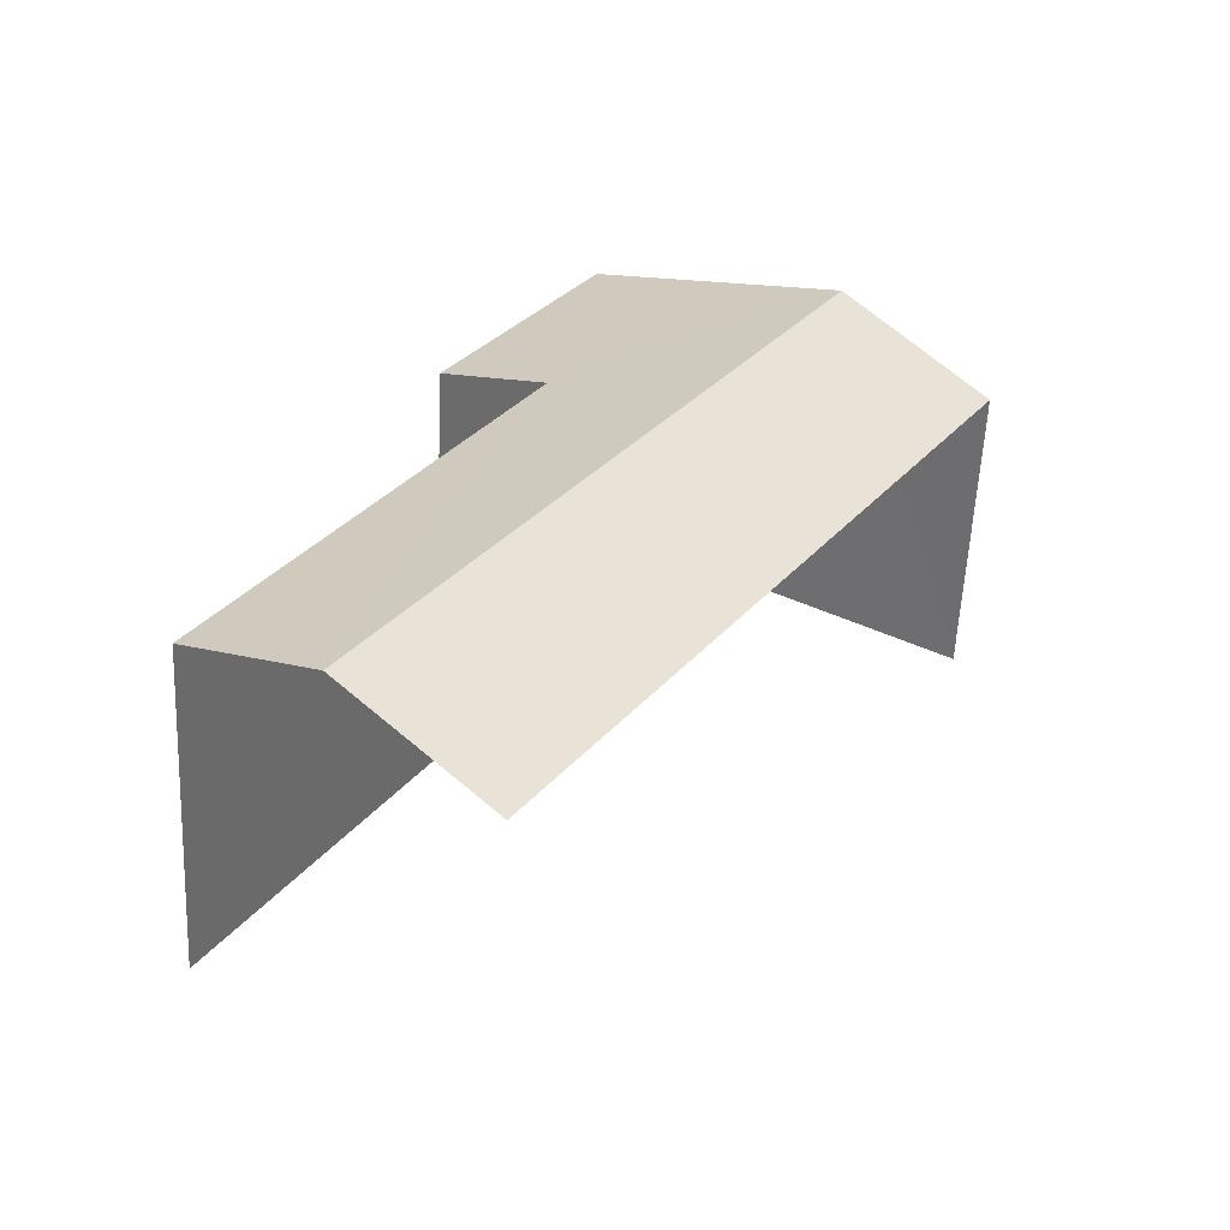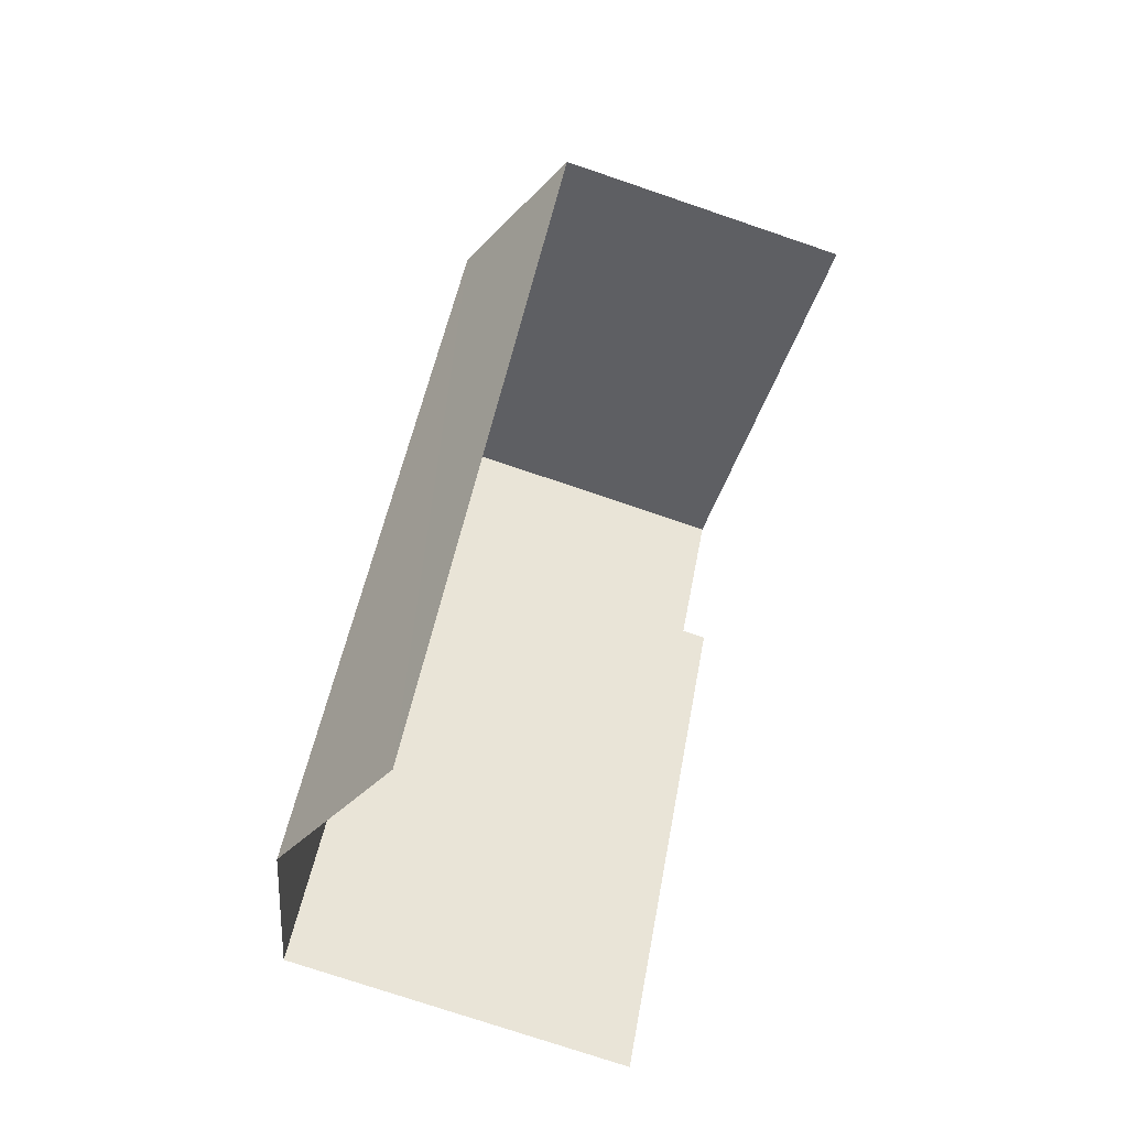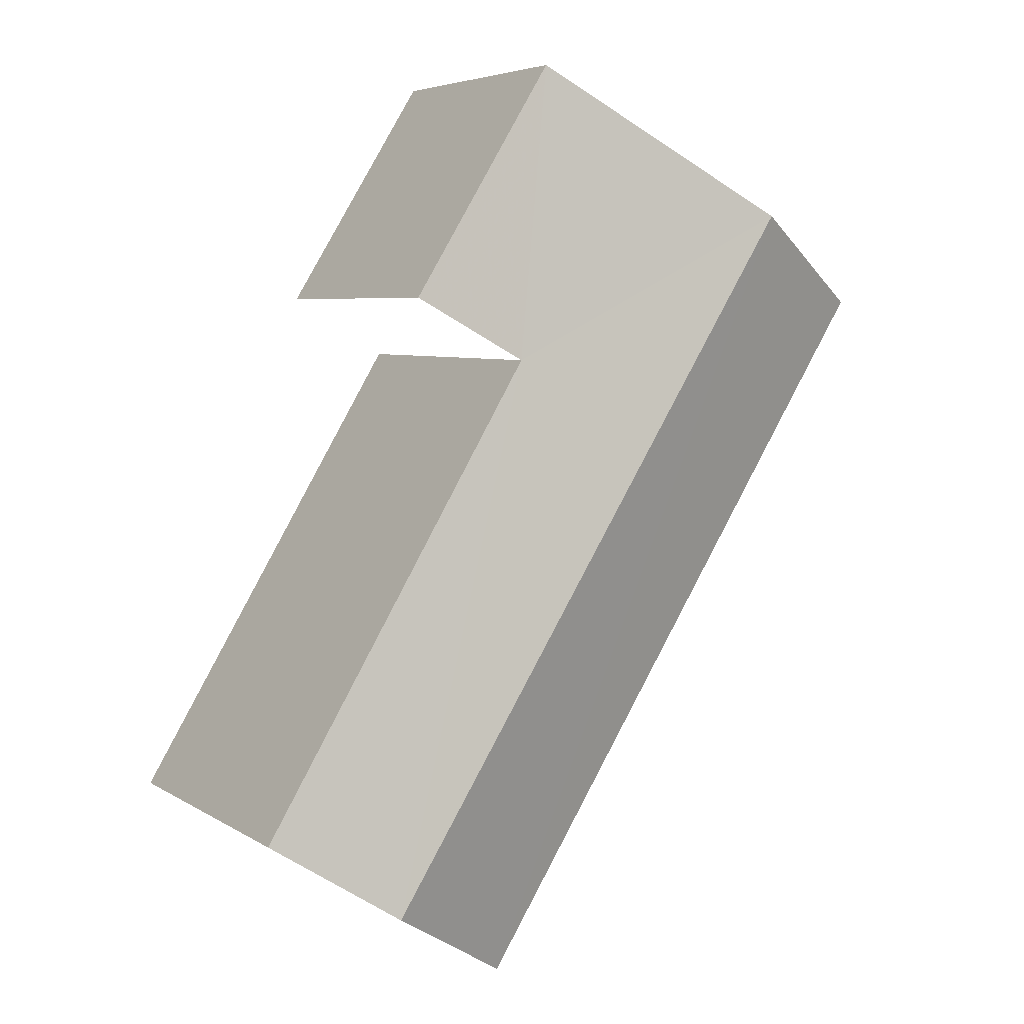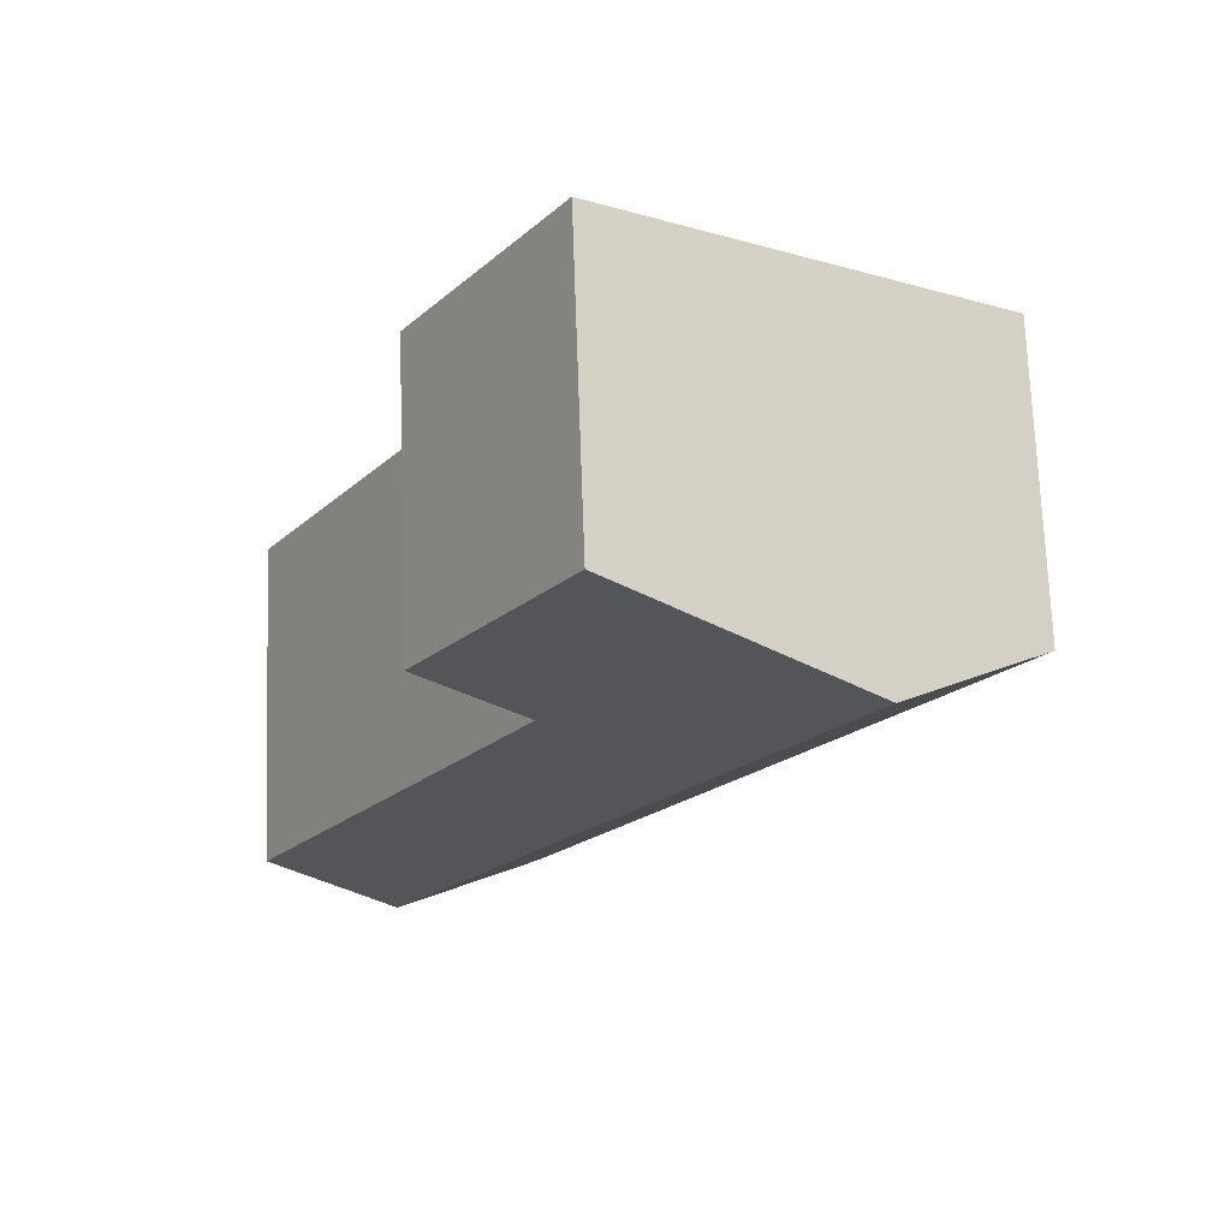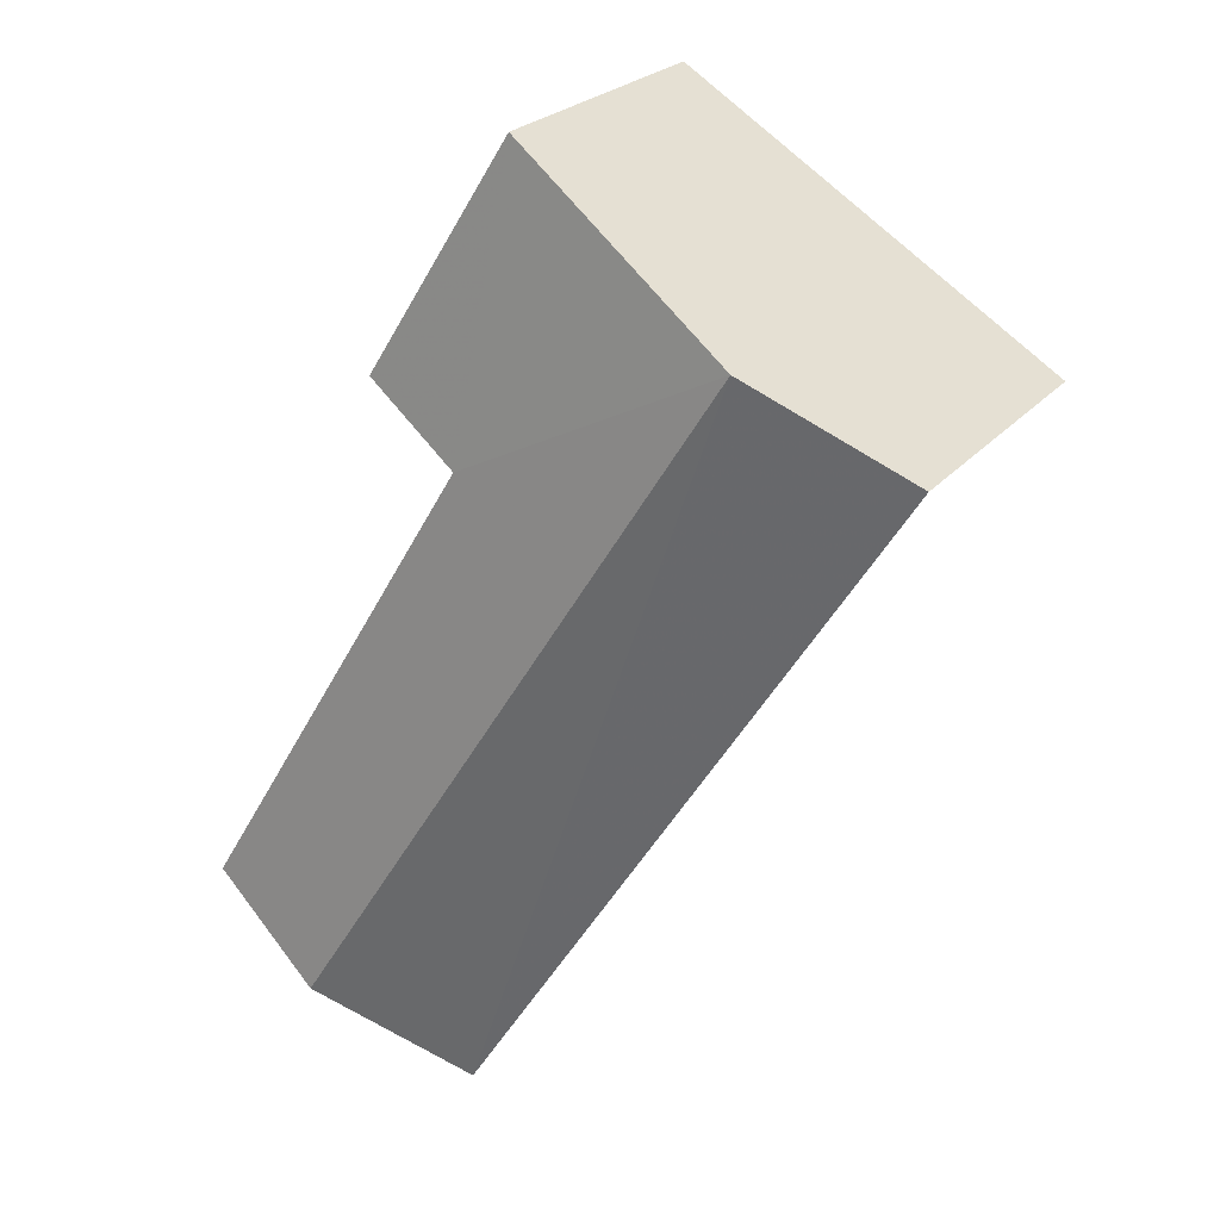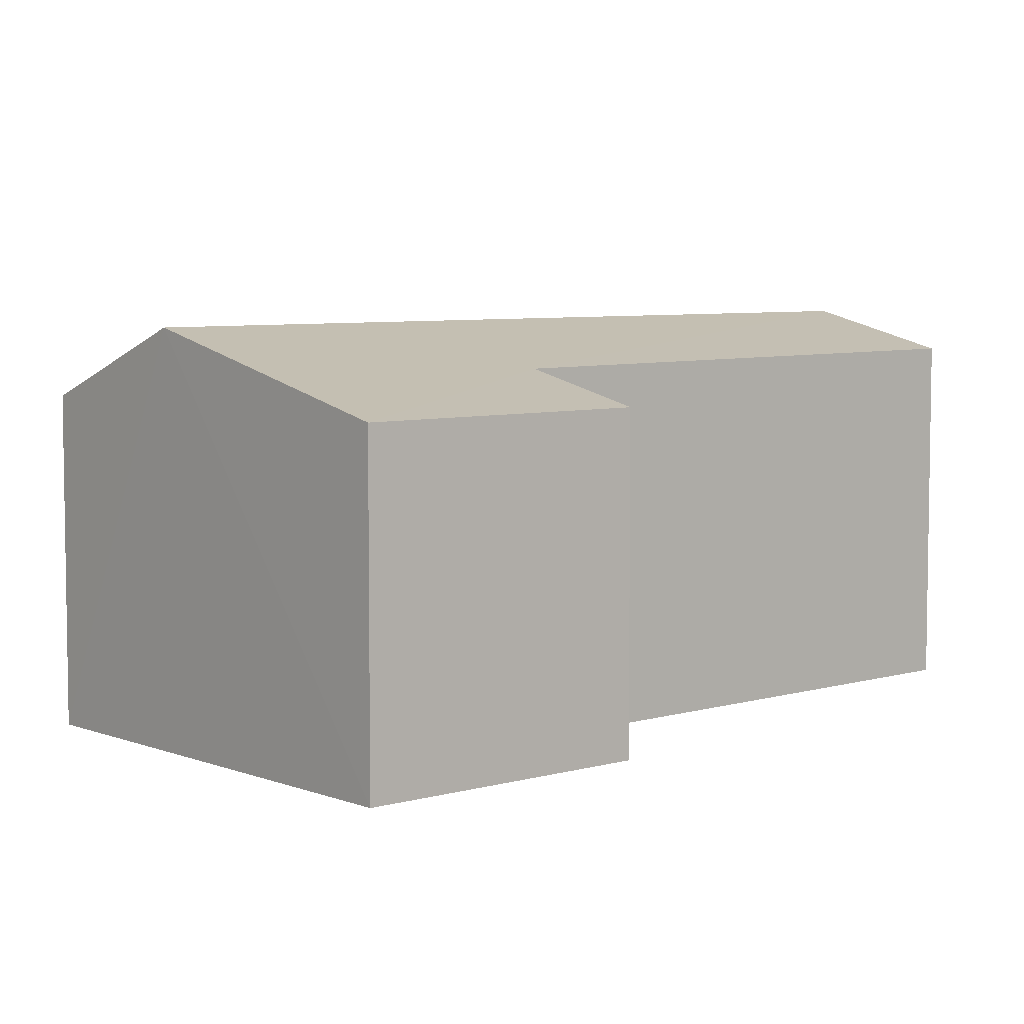
<metadata>
{"format":"obj","ext":"obj","renderer":"f3d","projection":"perspective","resolution":1024,"background":"white","views":[{"elev":-57.2,"azim":-2.8,"up":"+Y"},{"elev":-74.7,"azim":71.3,"up":"+Y"},{"elev":5.3,"azim":-29.5,"up":"+Y"},{"elev":71.8,"azim":-2.0,"up":"+Y"},{"elev":24.3,"azim":29.6,"up":"+Y"},{"elev":6.1,"azim":-163.0,"up":"+Z"}]}
</metadata>
<code>
v -2.208e+05 -1.254e+05 25.51
v -2.208e+05 -1.254e+05 25.51
v -2.208e+05 -1.254e+05 25.51
v -2.208e+05 -1.254e+05 25.51
v -2.208e+05 -1.254e+05 25.51
v -2.208e+05 -1.254e+05 25.51
v -2.208e+05 -1.254e+05 28.59
v -2.208e+05 -1.254e+05 28.91
v -2.208e+05 -1.254e+05 28.56
v -2.208e+05 -1.254e+05 28.91
v -2.208e+05 -1.254e+05 28.3
v -2.208e+05 -1.254e+05 28.3
v -2.208e+05 -1.254e+05 28.3
v -2.208e+05 -1.254e+05 28.3
f 1 2 3
f 3 2 4
f 1 5 2
f 4 2 6
f 14 1 3
f 14 13 1
f 7 5 8
f 5 1 8
f 1 13 8
f 12 6 2
f 9 12 2
f 7 8 9
f 8 10 9
f 9 11 12
f 9 10 11
f 13 14 10
f 8 13 10
f 9 2 5
f 7 9 5
f 14 3 10
f 3 4 10
f 4 11 10
f 6 11 4
f 6 12 11

</code>
